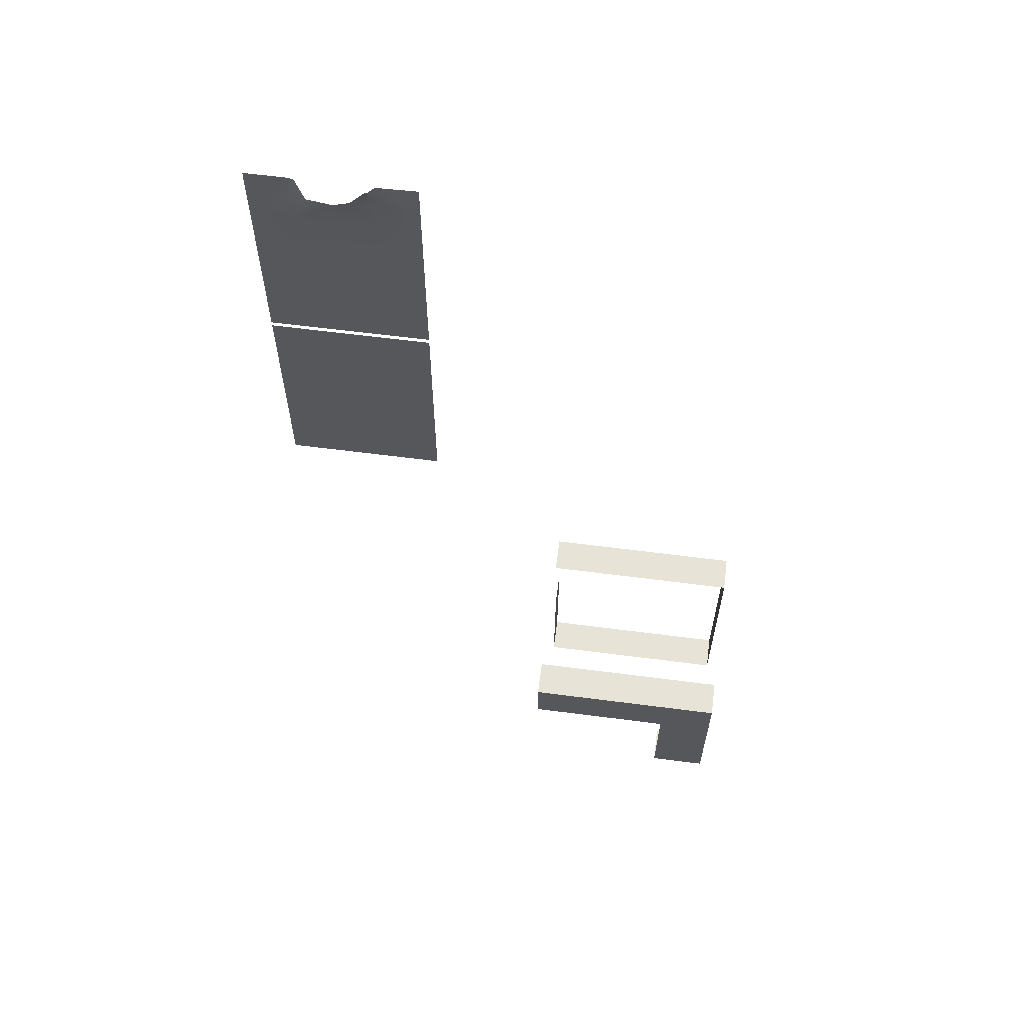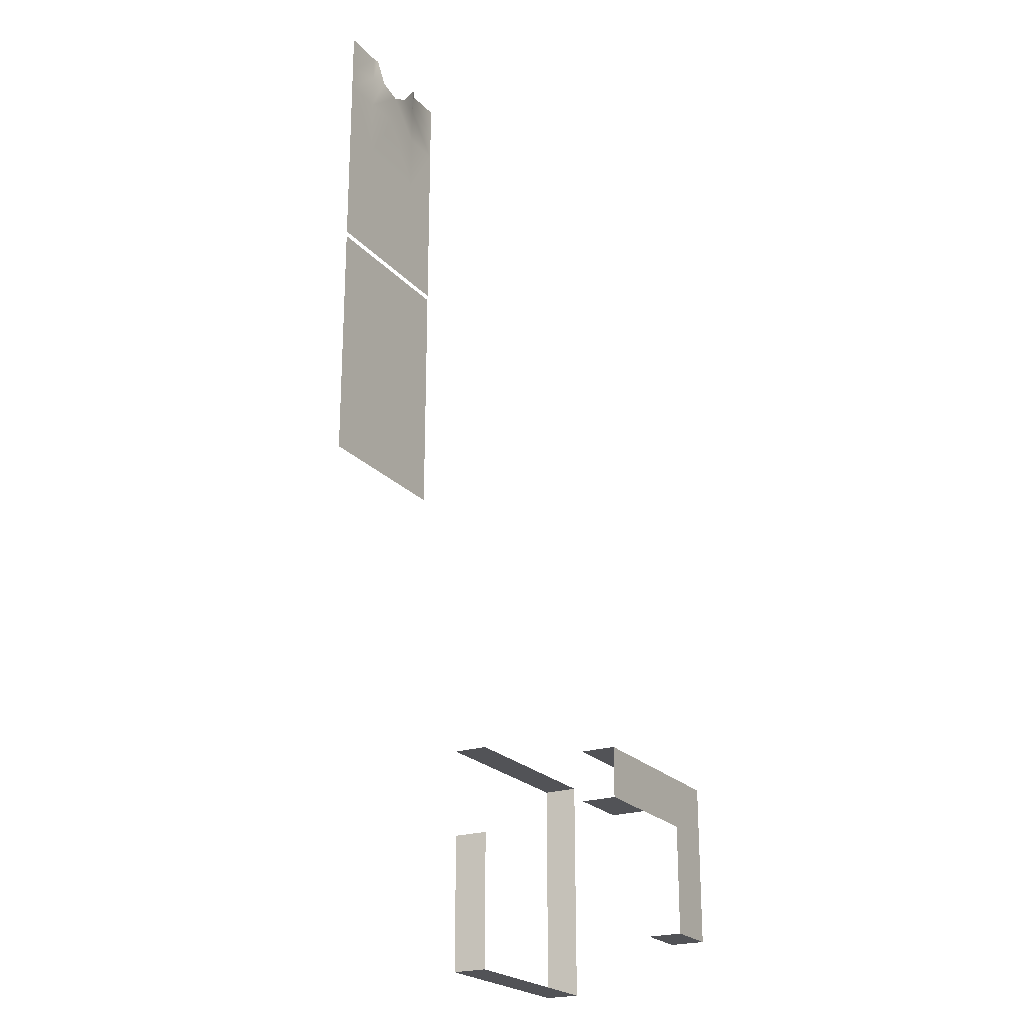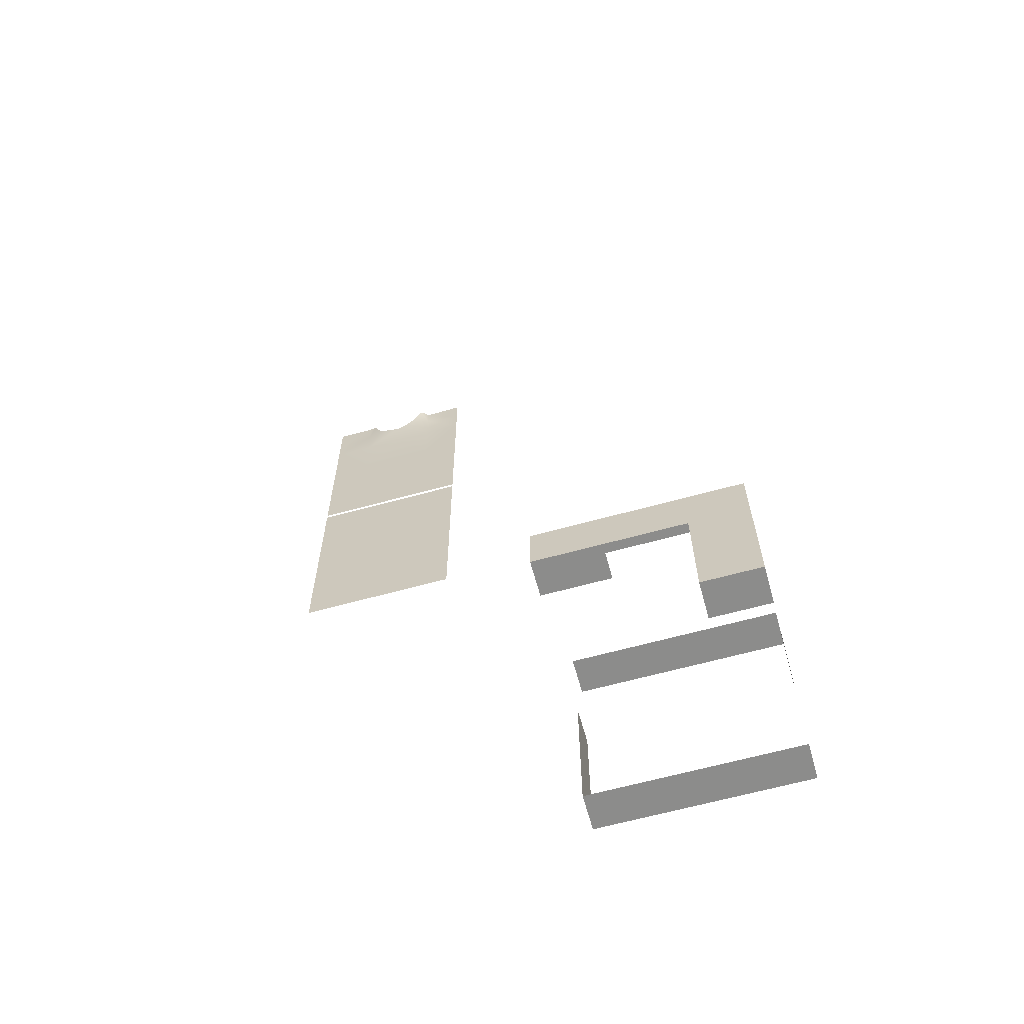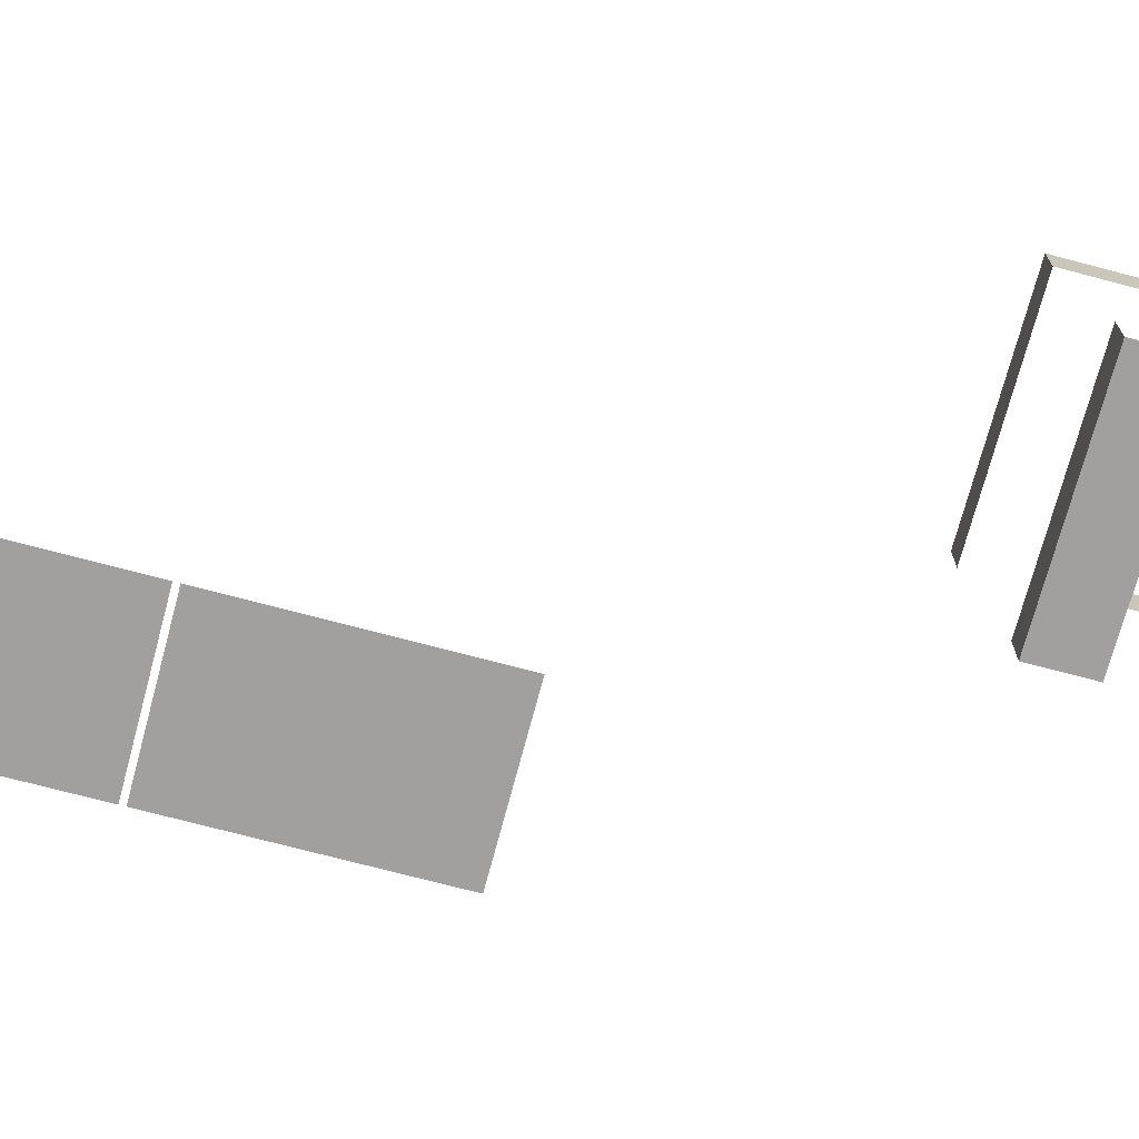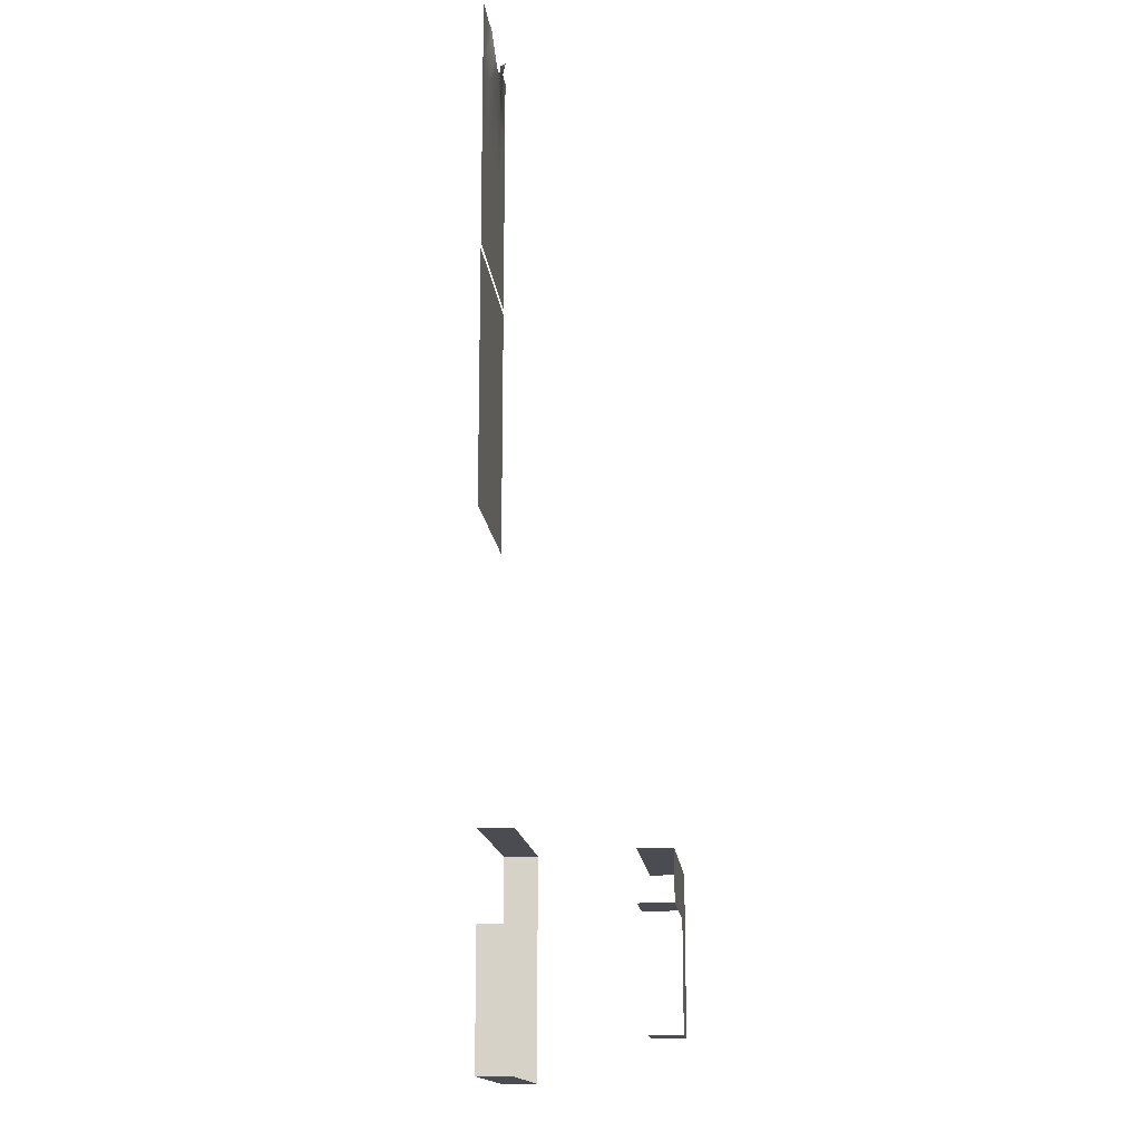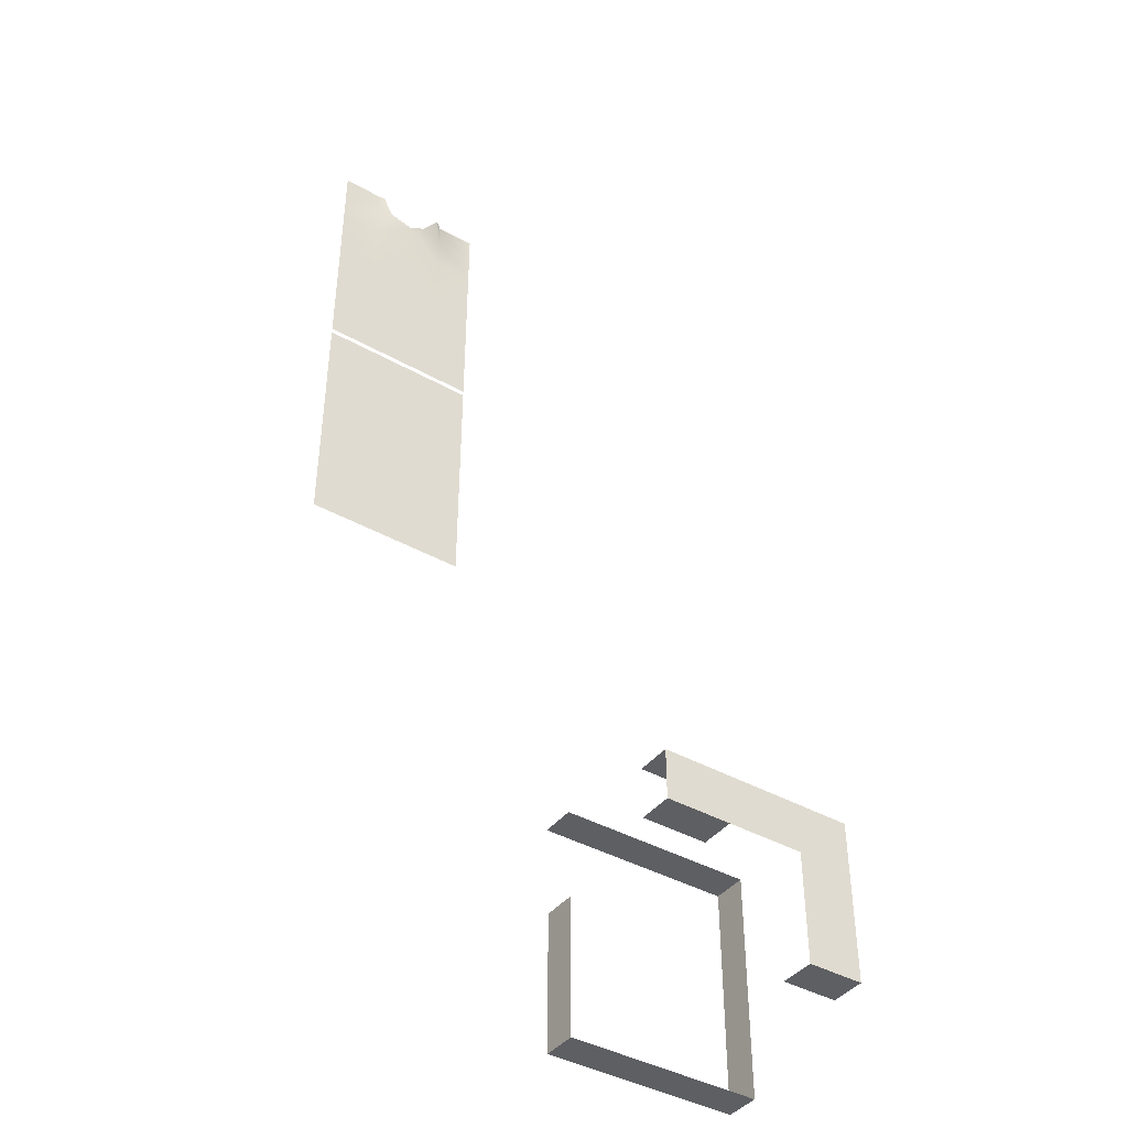
<metadata>
{"format":"obj","ext":"obj","renderer":"f3d","projection":"perspective","resolution":1024,"background":"white","views":[{"elev":62.1,"azim":7.5,"up":"+Z"},{"elev":-22.5,"azim":-60.4,"up":"+Z"},{"elev":-64.1,"azim":15.5,"up":"+Z"},{"elev":-71.8,"azim":75.1,"up":"+Y"},{"elev":-15.3,"azim":-84.4,"up":"+Z"},{"elev":-41.3,"azim":-34.4,"up":"+Z"}]}
</metadata>
<code>
g Net
v 7.914 11.12 -29.7
v 7.914 12.44 -34.9
v 7.914 11.12 -34.9
v 7.914 12.44 -29.7
v 7.914 11.12 -29.7
v 7.914 12.44 -34.9
v 7.914 12.44 -29.7
v 7.914 11.12 -34.9
v 15.26 11.12 -34.9
v 7.914 12.44 -34.9
v 7.914 11.12 -34.9
v 15.26 12.44 -34.9
v 15.26 11.12 -34.9
v 7.914 12.44 -34.9
v 15.26 12.44 -34.9
v 7.914 11.12 -34.9
v 15.26 11.12 -26.37
v 15.26 12.44 -34.9
v 15.26 11.12 -34.9
v 15.26 12.44 -26.37
v 15.26 11.12 -26.37
v 15.26 12.44 -34.9
v 15.26 12.44 -26.37
v 15.26 11.12 -34.9
v 15.26 11.12 -26.37
v 7.838 12.44 -26.37
v 7.838 11.12 -26.37
v 15.26 12.44 -26.37
v 15.26 11.12 -26.37
v 7.838 12.44 -26.37
v 15.26 12.44 -26.37
v 7.838 11.12 -26.37
v 1.439 11.01 -0.8939
v 2.886 11.01 -2.295
v 2.886 11.01 -1.359
v 1.439 11.01 -2.295
v 1.439 11.01 -4.479
v 2.886 11.01 -4.479
v -0.006934 11.01 -2.295
v -0.006934 11.01 -4.479
v -0.006934 11.01 -6.663
v 1.439 11.01 -6.663
v 1.439 11.01 -8.847
v 2.886 11.01 -6.663
v 2.886 11.01 -8.847
v -0.006934 11.01 -8.847
v -1.453 11.01 -4.479
v -1.453 11.01 -6.663
v -2.9 11.01 -6.663
v -1.453 11.01 -8.847
v -2.9 11.01 -8.847
v -2.9 11.01 -4.479
v -1.453 11.01 -2.295
v -2.9 11.01 -2.295
v -1.453 11.01 -1.038
v -2.9 11.01 -1.532
v -0.8853 10.88 -0.9813
v -1.453 11.01 -0.1115
v -2.9 11.01 -0.1115
v -1.216 10.98 -0.1115
v -0.006934 10.9 -1.176
v 0.5992 10.85 -0.8939
v 1.118 10.78 -0.2026
v 1.214 10.79 -0.1978
v 1.439 11.01 -0.1567
v 2.886 11.01 -0.1115
v 1.439 11.01 -0.8939
v 2.886 11.01 -2.295
v 1.439 11.01 -2.295
v 2.886 11.01 -1.359
v 1.439 11.01 -4.479
v 2.886 11.01 -4.479
v -0.006934 11.01 -2.295
v -0.006934 11.01 -4.479
v -0.006934 11.01 -6.663
v 1.439 11.01 -6.663
v 1.439 11.01 -8.847
v 2.886 11.01 -6.663
v 2.886 11.01 -8.847
v -0.006934 11.01 -8.847
v -1.453 11.01 -4.479
v -1.453 11.01 -6.663
v -2.9 11.01 -6.663
v -1.453 11.01 -8.847
v -2.9 11.01 -8.847
v -2.9 11.01 -4.479
v -1.453 11.01 -2.295
v -2.9 11.01 -2.295
v -1.453 11.01 -1.038
v -2.9 11.01 -1.532
v -0.8853 10.88 -0.9813
v -1.453 11.01 -0.1115
v -2.9 11.01 -0.1115
v -1.216 10.98 -0.1115
v -0.006934 10.9 -1.176
v 0.5992 10.85 -0.8939
v 1.118 10.78 -0.2026
v 1.214 10.79 -0.1978
v 1.439 11.01 -0.1567
v 2.886 11.01 -0.1115
v -2.9 11.01 -9.042
v 2.886 11.01 -17.78
v 2.886 11.01 -9.042
v -2.9 11.01 -17.78
v -2.9 11.01 -9.042
v 2.886 11.01 -17.78
v -2.9 11.01 -17.78
v 2.886 11.01 -9.042
v 13.17 5.501 -33.25
v 15.26 6.82 -33.25
v 15.26 5.501 -33.25
v 13.17 6.82 -33.25
v 7.764 5.501 -29.07
v 10.26 6.82 -29.07
v 10.26 5.501 -29.07
v 7.764 6.82 -29.07
v 15.26 5.501 -27.16
v 7.764 6.82 -27.16
v 7.764 5.501 -27.16
v 15.26 6.82 -27.16
v 13.17 5.501 -29.07
v 15.26 5.501 -33.25
v 15.26 5.501 -27.16
v 13.17 5.501 -33.25
v 7.764 5.501 -29.07
v 7.764 5.501 -27.16
v 13.17 5.501 -33.25
v 15.26 6.82 -33.25
v 13.17 6.82 -33.25
v 15.26 5.501 -33.25
v 7.764 5.501 -29.07
v 10.26 6.82 -29.07
v 7.764 6.82 -29.07
v 10.26 5.501 -29.07
v 15.26 5.501 -27.16
v 7.764 6.82 -27.16
v 15.26 6.82 -27.16
v 7.764 5.501 -27.16
v 13.17 5.501 -29.07
v 15.26 5.501 -33.25
v 13.17 5.501 -33.25
v 15.26 5.501 -27.16
v 7.764 5.501 -29.07
v 7.764 5.501 -27.16
g Net_0
f -142 -143 -144
f -143 -141 -144
f -138 -139 -140
f -139 -137 -140
f -134 -135 -136
f -135 -133 -136
f -130 -131 -132
f -131 -129 -132
f -126 -127 -128
f -127 -125 -128
f -122 -123 -124
f -123 -121 -124
f -118 -119 -120
f -119 -117 -120
f -114 -115 -116
f -115 -113 -116
f -110 -111 -112
f -111 -109 -112
f -108 -109 -111
f -107 -108 -111
f -106 -109 -108
f -105 -106 -108
f -105 -108 -104
f -108 -103 -104
f -104 -103 -102
f -102 -103 -101
f -107 -101 -108
f -101 -103 -108
f -100 -102 -101
f -99 -104 -102
f -105 -104 -98
f -105 -98 -106
f -104 -97 -98
f -98 -97 -96
f -96 -97 -95
f -99 -95 -104
f -95 -97 -104
f -94 -96 -95
f -93 -98 -96
f -98 -92 -106
f -93 -91 -98
f -91 -92 -98
f -90 -92 -91
f -89 -90 -91
f -88 -92 -90
f -87 -90 -89
f -86 -87 -89
f -85 -88 -90
f -85 -90 -87
f -88 -84 -92
f -84 -106 -92
f -84 -109 -106
f -84 -83 -109
f -83 -112 -109
f -83 -82 -112
f -82 -81 -112
f -81 -80 -112
f -110 -112 -80
f -79 -110 -80
f -76 -77 -78
f -77 -75 -78
f -76 -74 -77
f -74 -73 -77
f -76 -72 -74
f -72 -71 -74
f -74 -71 -70
f -69 -74 -70
f -69 -70 -68
f -69 -68 -67
f -69 -67 -74
f -67 -73 -74
f -68 -66 -67
f -70 -65 -68
f -70 -71 -64
f -64 -71 -72
f -63 -70 -64
f -63 -64 -62
f -63 -62 -61
f -63 -61 -70
f -61 -65 -70
f -62 -60 -61
f -64 -59 -62
f -58 -64 -72
f -58 -57 -64
f -57 -59 -64
f -58 -56 -57
f -56 -55 -57
f -58 -54 -56
f -56 -53 -55
f -53 -52 -55
f -54 -51 -56
f -56 -51 -53
f -50 -54 -58
f -72 -50 -58
f -76 -50 -72
f -49 -50 -76
f -78 -49 -76
f -48 -49 -78
f -47 -48 -78
f -46 -47 -78
f -78 -75 -46
f -75 -45 -46
f -42 -43 -44
f -43 -41 -44
f -38 -39 -40
f -39 -37 -40
f -34 -35 -36
f -35 -33 -36
f -30 -31 -32
f -31 -29 -32
f -26 -27 -28
f -27 -25 -28
f -22 -23 -24
f -23 -21 -24
f -24 -20 -22
f -20 -19 -22
f -16 -17 -18
f -17 -15 -18
f -12 -13 -14
f -13 -11 -14
f -8 -9 -10
f -9 -7 -10
f -4 -5 -6
f -5 -3 -6
f -2 -6 -3
f -1 -2 -3

</code>
